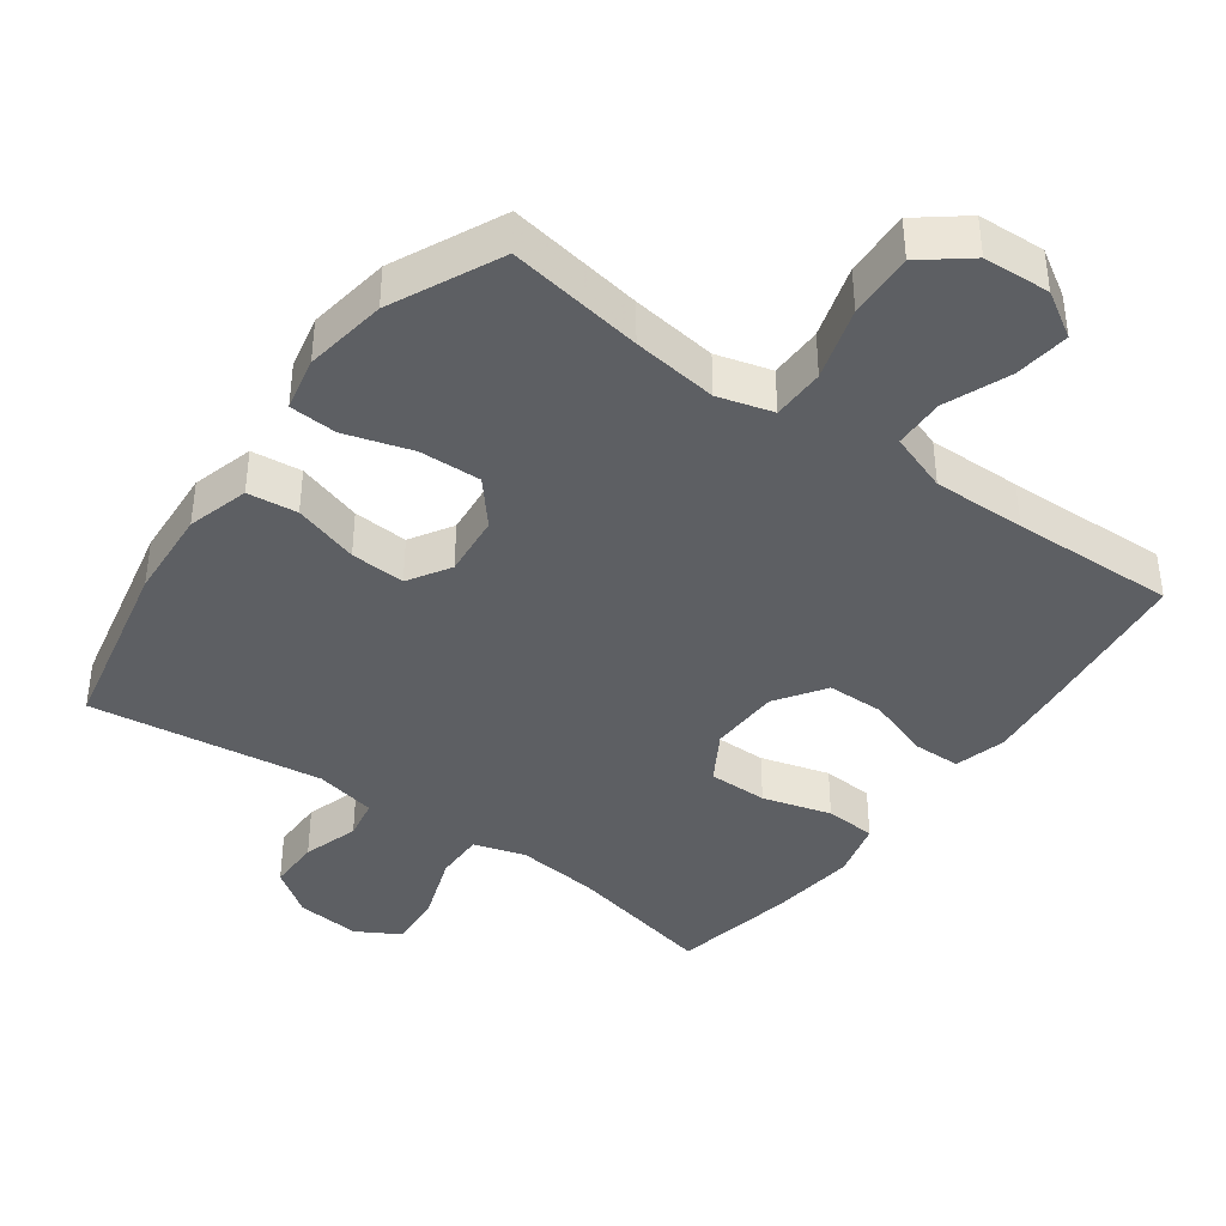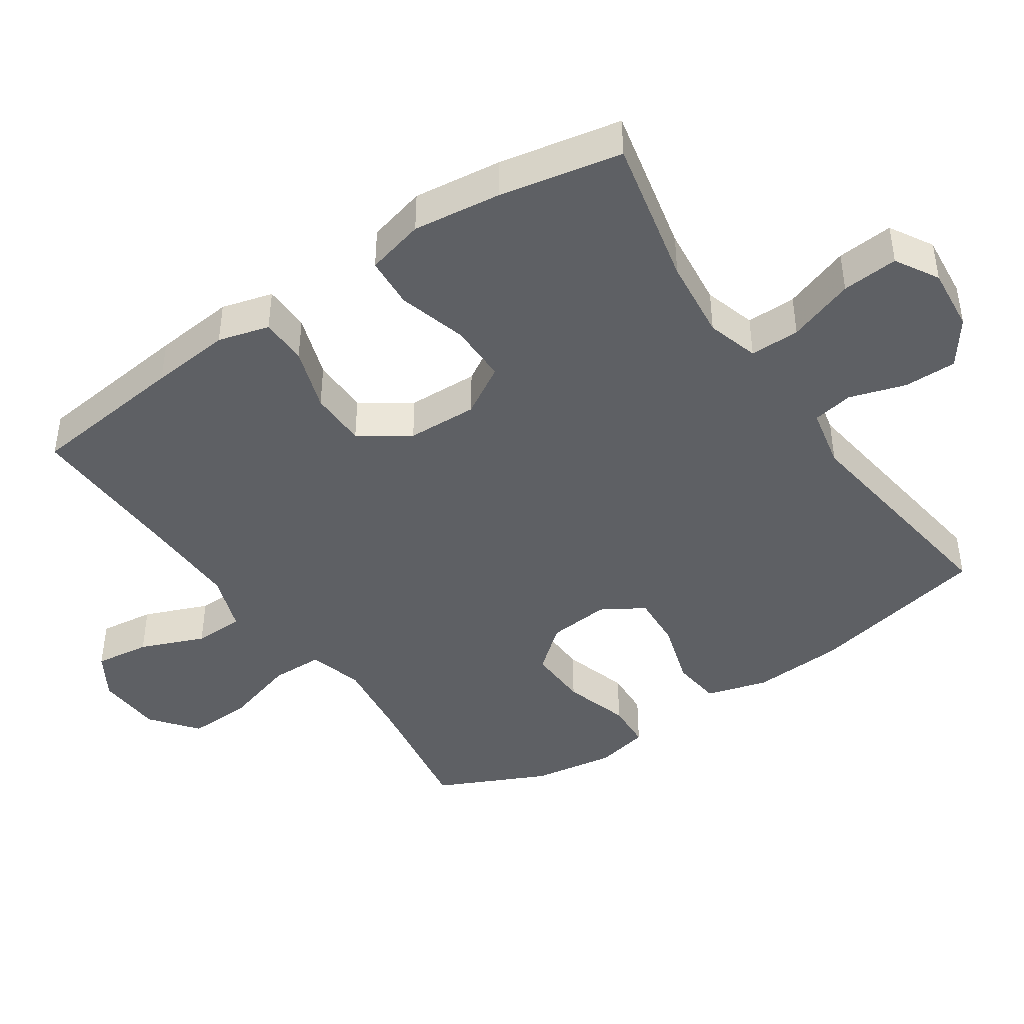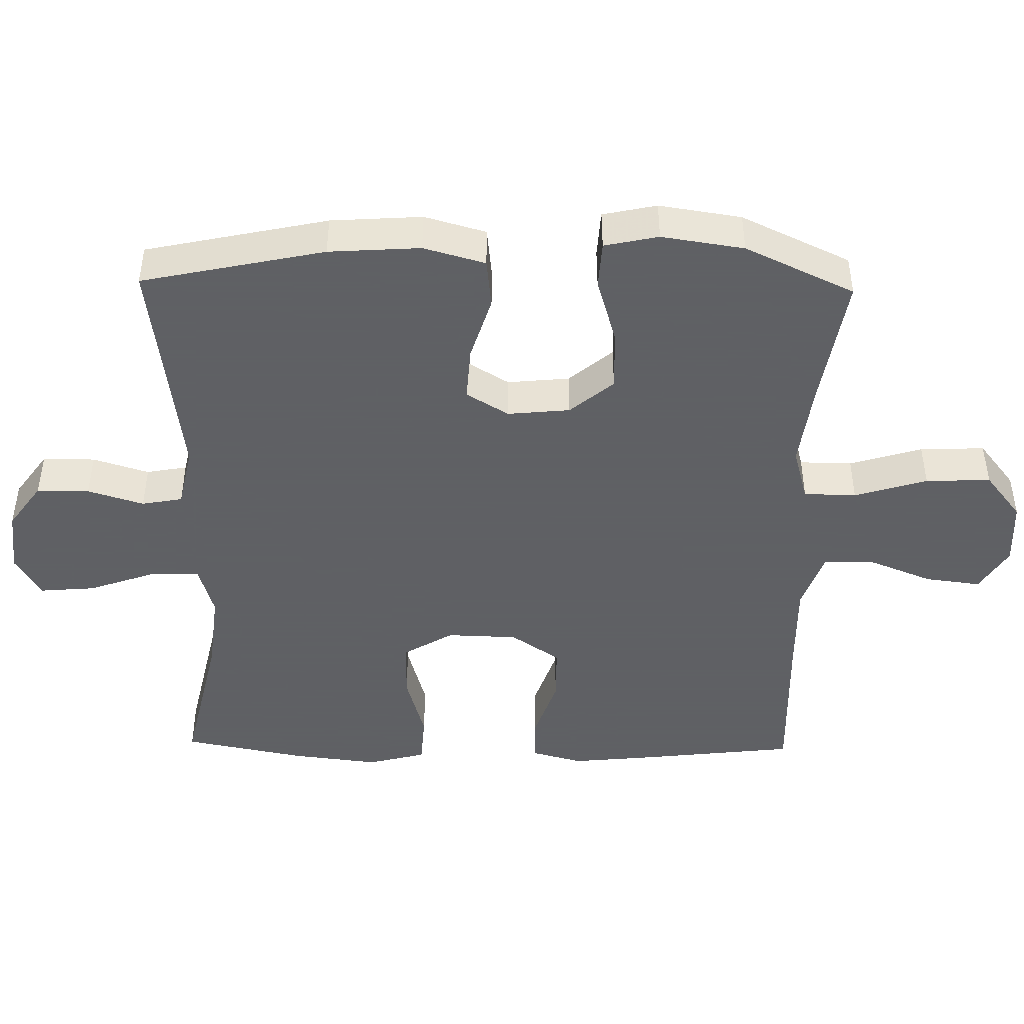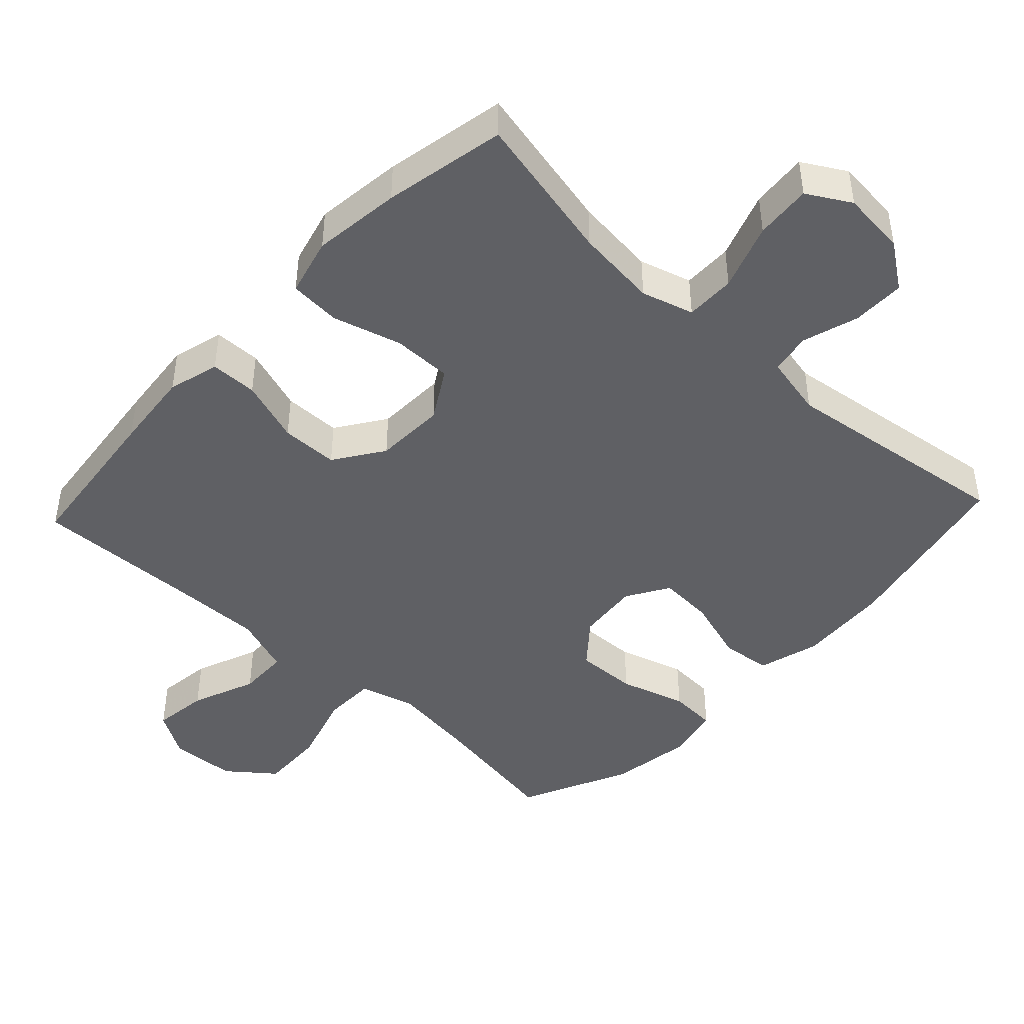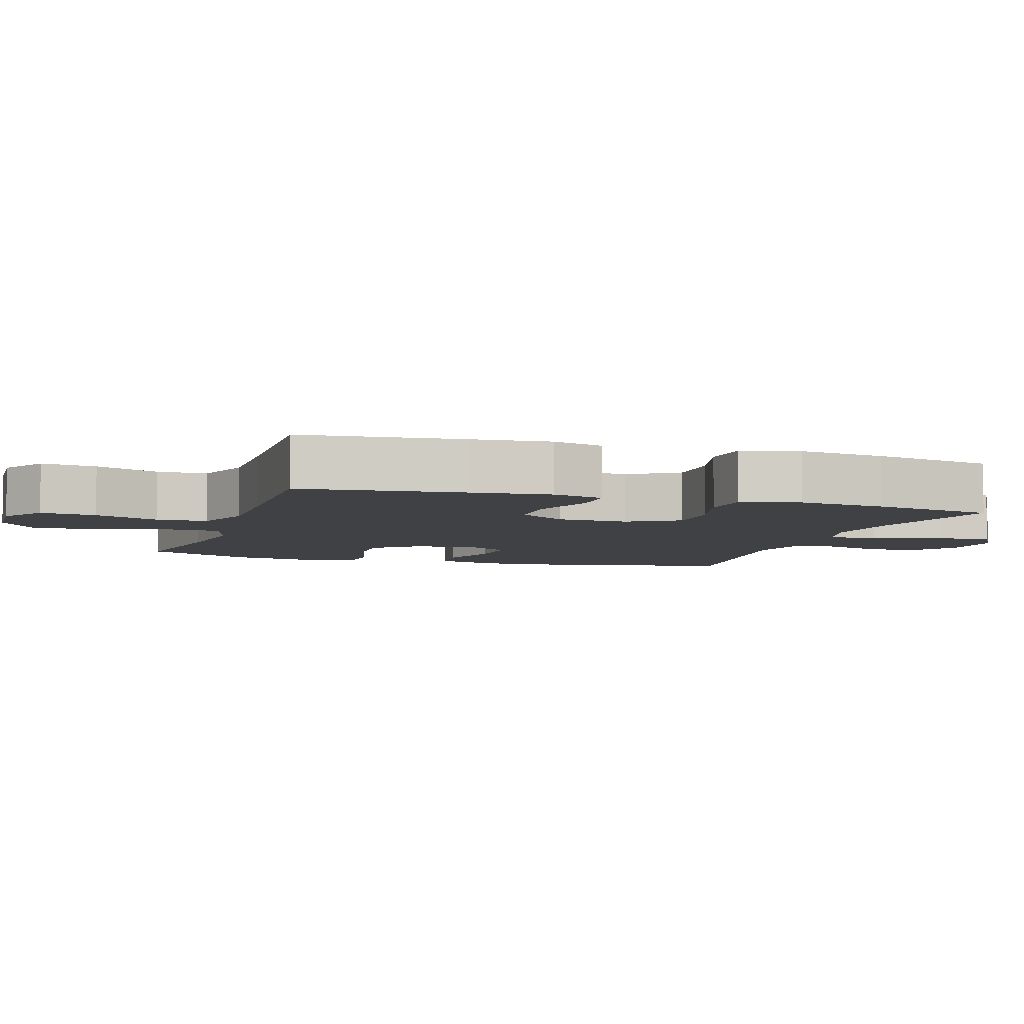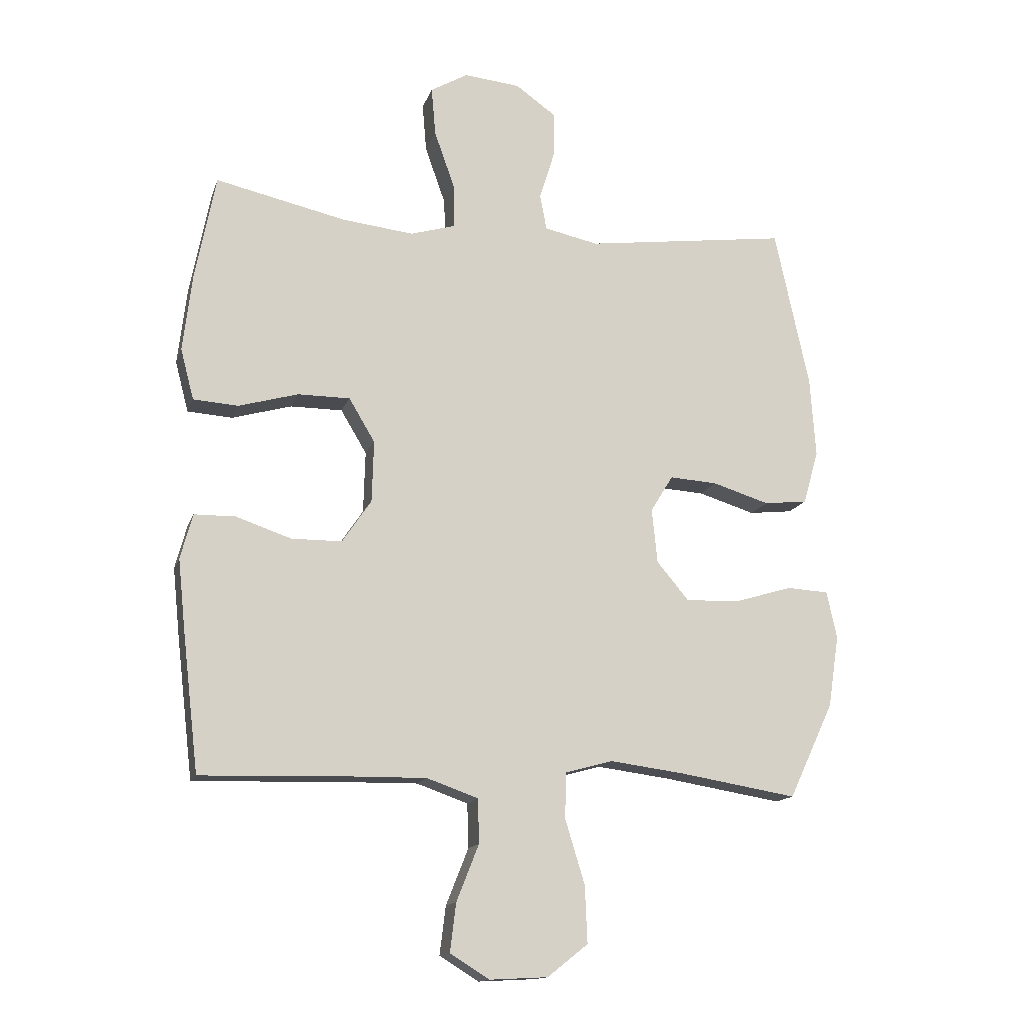
<metadata>
{"format":"obj","ext":"obj","renderer":"f3d","projection":"perspective","resolution":1024,"background":"white","views":[{"elev":-40.2,"azim":144.1,"up":"+Y"},{"elev":-43.1,"azim":-55.9,"up":"+Y"},{"elev":-45.3,"azim":88.9,"up":"+Y"},{"elev":-44.7,"azim":-43.1,"up":"+Y"},{"elev":-5.8,"azim":-108.0,"up":"+Y"},{"elev":-14.5,"azim":-15.3,"up":"+Z"}]}
</metadata>
<code>
v 0.5 0.07 0.5
v 0.557 0.07 0.236
v 0.566 0.07 0.104
v 0.541 0.07 0.015
v 0.469 0.07 0.007
v 0.375 0.07 0.036
v 0.296 0.07 0.041
v 0.259 0.07 -0.02
v 0.268 0.07 -0.11
v 0.321 0.07 -0.173
v 0.41 0.07 -0.17
v 0.506 0.07 -0.141
v 0.575 0.07 -0.145
v 0.592 0.07 -0.223
v 0.574 0.07 -0.342
v 0.5 0.07 -0.5
v 0.305 0.07 -0.468
v 0.182 0.07 -0.452
v 0.103 0.07 -0.474
v 0.102 0.07 -0.55
v 0.134 0.07 -0.655
v 0.138 0.07 -0.749
v 0.071 0.07 -0.802
v -0.025 0.07 -0.807
v -0.09 0.07 -0.767
v -0.08 0.07 -0.687
v -0.043 0.07 -0.594
v -0.045 0.07 -0.521
v -0.13 0.07 -0.491
v -0.264 0.07 -0.493
v -0.5 0.07 -0.5
v -0.527 0.07 -0.27
v -0.539 0.07 -0.154
v -0.519 0.07 -0.08
v -0.451 0.07 -0.079
v -0.359 0.07 -0.11
v -0.276 0.07 -0.109
v -0.228 0.07 -0.038
v -0.225 0.07 0.064
v -0.268 0.07 0.136
v -0.354 0.07 0.136
v -0.453 0.07 0.108
v -0.527 0.07 0.113
v -0.549 0.07 0.197
v -0.534 0.07 0.324
v -0.5 0.07 0.5
v -0.284 0.07 0.452
v -0.166 0.07 0.439
v -0.091 0.07 0.461
v -0.092 0.07 0.533
v -0.126 0.07 0.629
v -0.133 0.07 0.71
v -0.071 0.07 0.746
v 0.022 0.07 0.737
v 0.088 0.07 0.69
v 0.088 0.07 0.614
v 0.063 0.07 0.533
v 0.074 0.07 0.474
v 0.163 0.07 0.455
v 0.5 0 0.5
v 0.557 0 0.236
v 0.566 0 0.104
v 0.541 0 0.015
v 0.469 0 0.007
v 0.375 0 0.036
v 0.296 0 0.041
v 0.259 0 -0.02
v 0.268 0 -0.11
v 0.321 0 -0.173
v 0.41 0 -0.17
v 0.506 0 -0.141
v 0.575 0 -0.145
v 0.592 0 -0.223
v 0.574 0 -0.342
v 0.5 0 -0.5
v 0.305 0 -0.468
v 0.182 0 -0.452
v 0.103 0 -0.474
v 0.102 0 -0.55
v 0.134 0 -0.655
v 0.138 0 -0.749
v 0.071 0 -0.802
v -0.025 0 -0.807
v -0.09 0 -0.767
v -0.08 0 -0.687
v -0.043 0 -0.594
v -0.045 0 -0.521
v -0.13 0 -0.491
v -0.264 0 -0.493
v -0.5 0 -0.5
v -0.527 0 -0.27
v -0.539 0 -0.154
v -0.519 0 -0.08
v -0.451 0 -0.079
v -0.359 0 -0.11
v -0.276 0 -0.109
v -0.228 0 -0.038
v -0.225 0 0.064
v -0.268 0 0.136
v -0.354 0 0.136
v -0.453 0 0.108
v -0.527 0 0.113
v -0.549 0 0.197
v -0.534 0 0.324
v -0.5 0 0.5
v -0.284 0 0.452
v -0.166 0 0.439
v -0.091 0 0.461
v -0.092 0 0.533
v -0.126 0 0.629
v -0.133 0 0.71
v -0.071 0 0.746
v 0.022 0 0.737
v 0.088 0 0.69
v 0.088 0 0.614
v 0.063 0 0.533
v 0.074 0 0.474
v 0.163 0 0.455
f 55 56 57
f 54 55 57
f 53 54 57
f 52 53 57
f 51 52 57
f 50 51 57
f 49 50 57 58
f 48 49 58 59
f 45 46 47
f 44 45 47
f 43 44 47
f 42 43 47
f 41 42 47
f 40 41 47 48
f 39 40 48 59
f 34 35 36
f 33 34 36
f 32 33 36
f 31 32 36
f 30 31 36
f 29 30 36 37
f 28 29 37 38
f 25 26 27
f 24 25 27
f 23 24 27
f 22 23 27
f 21 22 27
f 20 21 27
f 19 20 27 28
f 15 16 17
f 14 15 17
f 13 14 17
f 12 13 17
f 11 12 17
f 10 11 17 18
f 9 10 18 19
f 4 5 6
f 3 4 6
f 2 3 6
f 1 2 6
f 59 1 6
f 59 6 7
f 38 39 59
f 28 38 59
f 19 28 59
f 9 19 59
f 8 9 59
f 7 8 59
f 116 115 114
f 116 114 113
f 116 113 112
f 116 112 111
f 116 111 110
f 116 110 109
f 117 116 109 108
f 118 117 108 107
f 106 105 104
f 106 104 103
f 106 103 102
f 106 102 101
f 106 101 100
f 107 106 100 99
f 118 107 99 98
f 95 94 93
f 95 93 92
f 95 92 91
f 95 91 90
f 95 90 89
f 96 95 89 88
f 97 96 88 87
f 86 85 84
f 86 84 83
f 86 83 82
f 86 82 81
f 86 81 80
f 86 80 79
f 87 86 79 78
f 76 75 74
f 76 74 73
f 76 73 72
f 76 72 71
f 76 71 70
f 77 76 70 69
f 78 77 69 68
f 65 64 63
f 65 63 62
f 65 62 61
f 65 61 60
f 65 60 118
f 66 65 118
f 118 98 97
f 118 97 87
f 118 87 78
f 118 78 68
f 118 68 67
f 118 67 66
f 1 60 61 2
f 2 61 62 3
f 3 62 63 4
f 4 63 64 5
f 5 64 65 6
f 6 65 66 7
f 7 66 67 8
f 8 67 68 9
f 9 68 69 10
f 10 69 70 11
f 11 70 71 12
f 12 71 72 13
f 13 72 73 14
f 14 73 74 15
f 15 74 75 16
f 16 75 76 17
f 17 76 77 18
f 18 77 78 19
f 19 78 79 20
f 20 79 80 21
f 21 80 81 22
f 22 81 82 23
f 23 82 83 24
f 24 83 84 25
f 25 84 85 26
f 26 85 86 27
f 27 86 87 28
f 28 87 88 29
f 29 88 89 30
f 30 89 90 31
f 31 90 91 32
f 32 91 92 33
f 33 92 93 34
f 34 93 94 35
f 35 94 95 36
f 36 95 96 37
f 37 96 97 38
f 38 97 98 39
f 39 98 99 40
f 40 99 100 41
f 41 100 101 42
f 42 101 102 43
f 43 102 103 44
f 44 103 104 45
f 45 104 105 46
f 46 105 106 47
f 47 106 107 48
f 48 107 108 49
f 49 108 109 50
f 50 109 110 51
f 51 110 111 52
f 52 111 112 53
f 53 112 113 54
f 54 113 114 55
f 55 114 115 56
f 56 115 116 57
f 57 116 117 58
f 58 117 118 59
f 59 118 60 1

</code>
